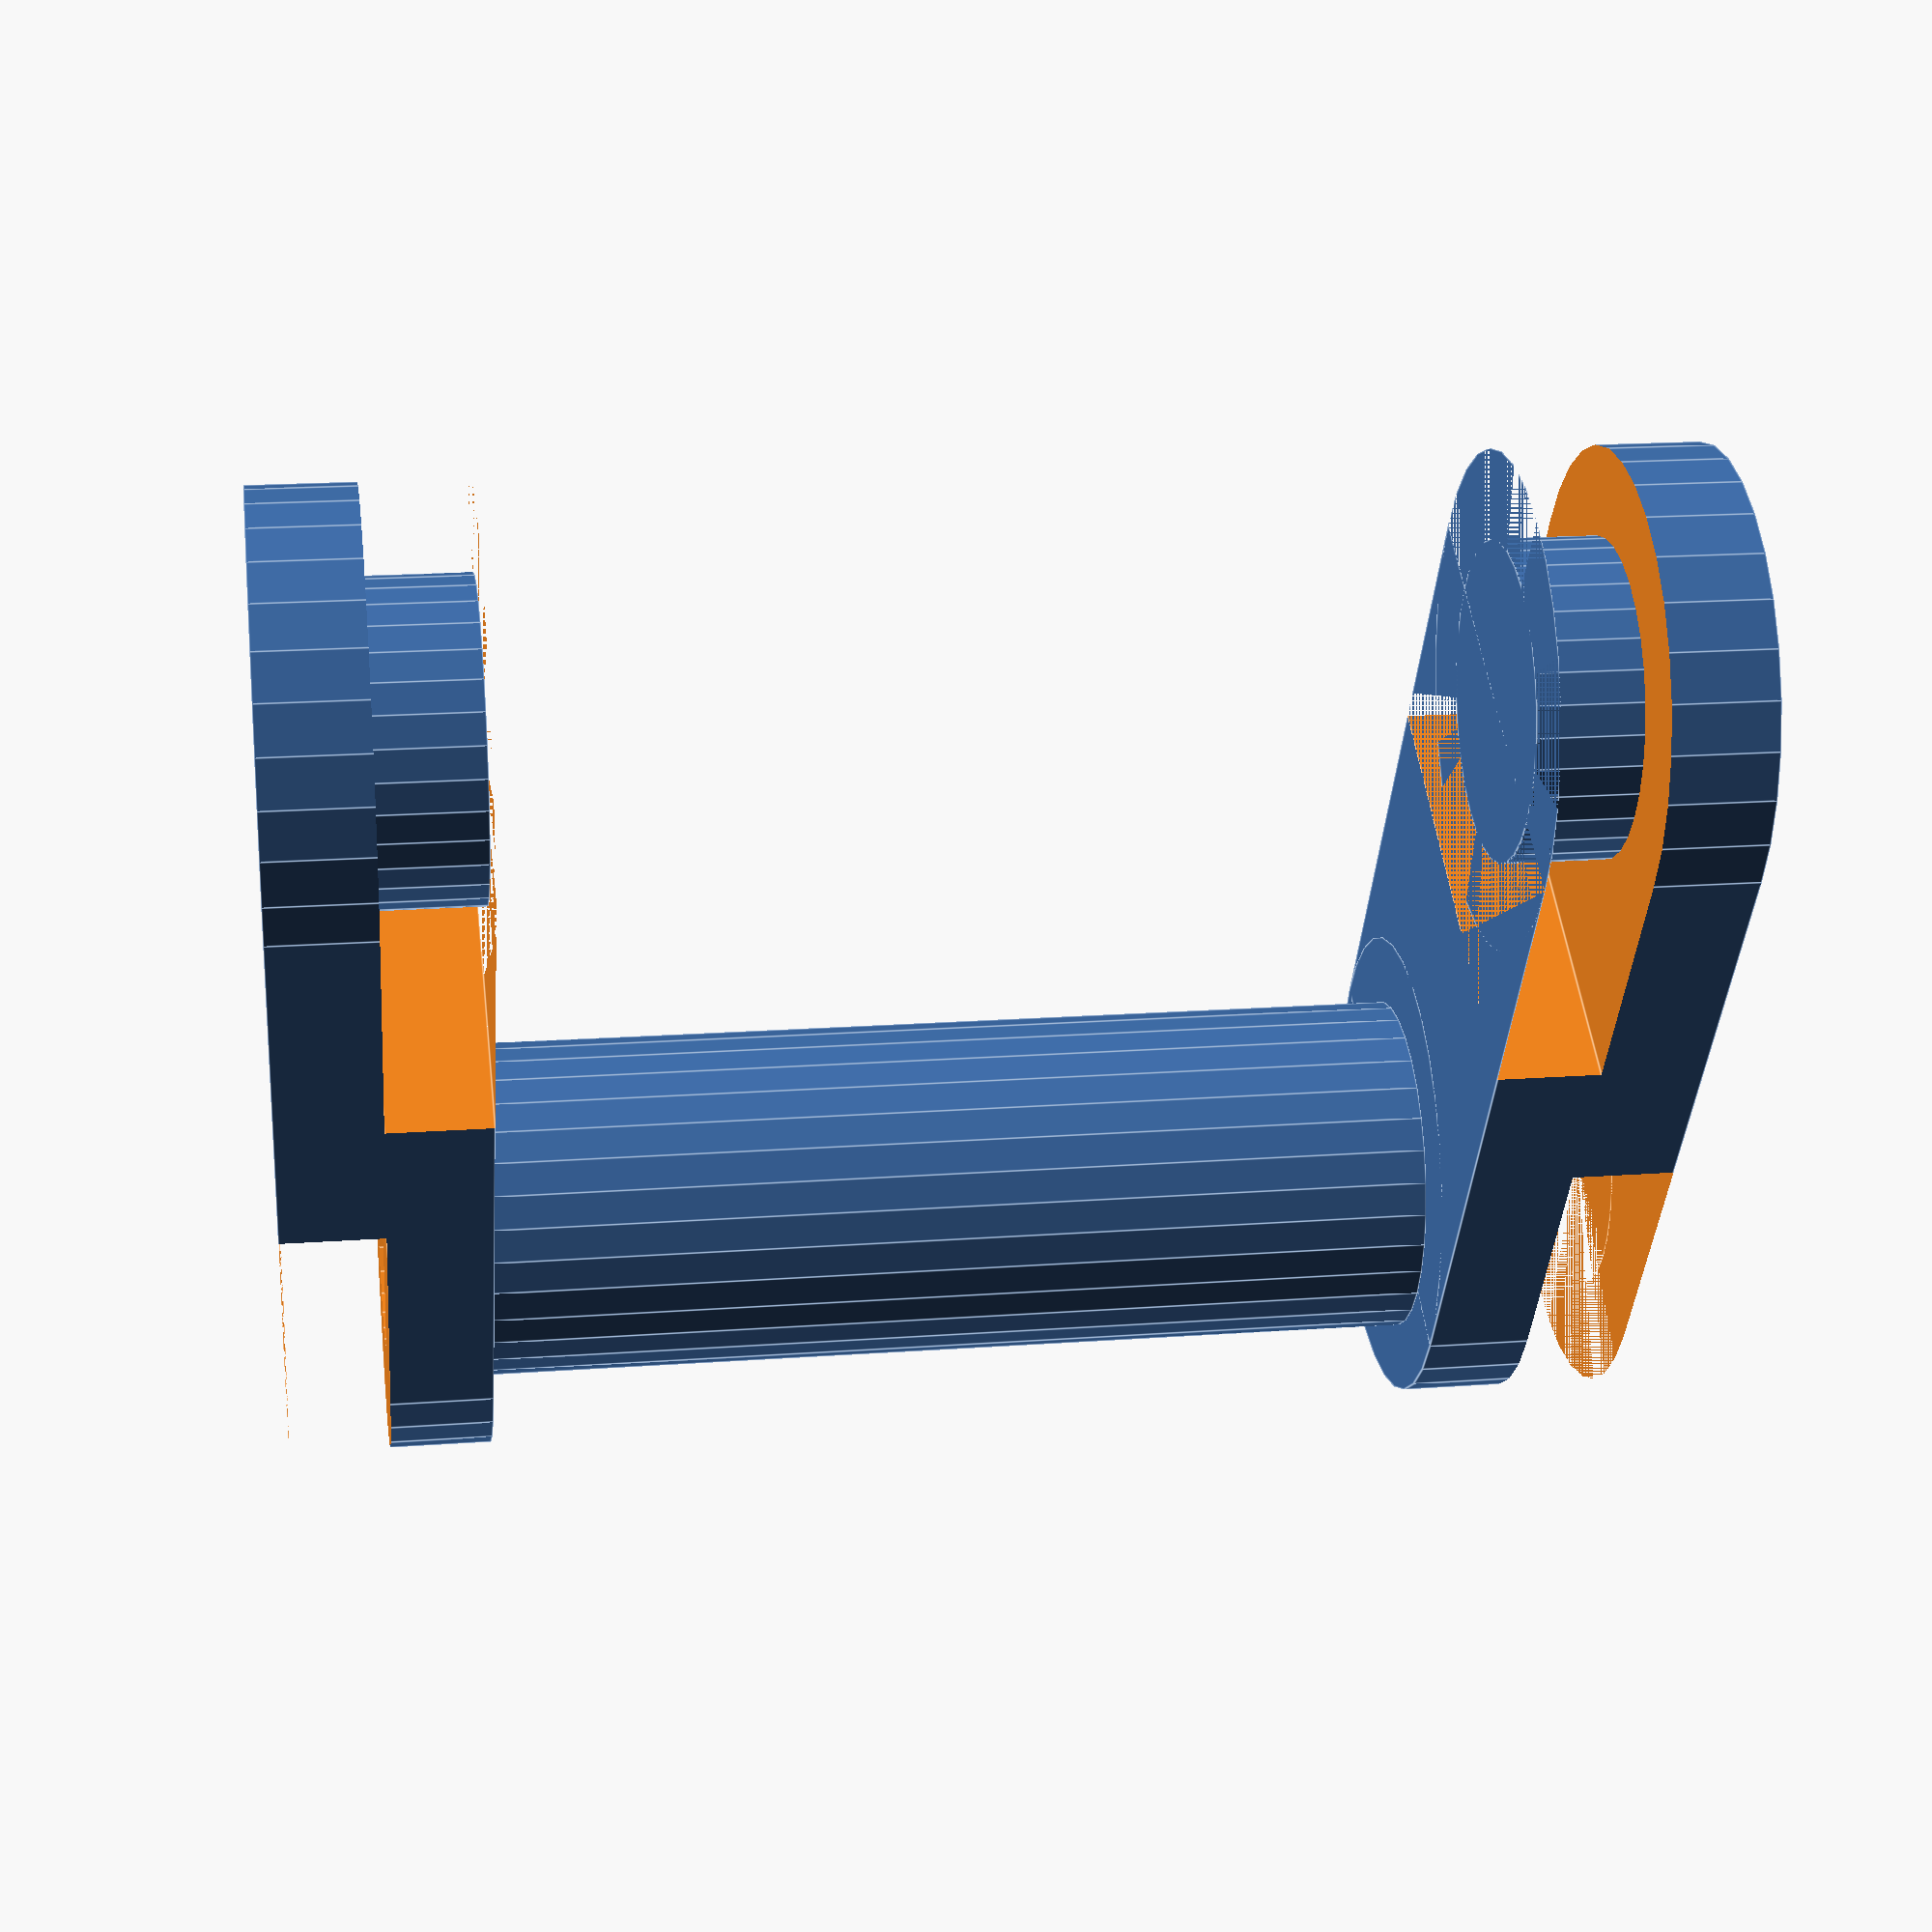
<openscad>
// All dimensions in mm

$fn = 32;

driveWheelWidth = 12;
driveWheelDiameter = 40;      // Diameter of the drive wheel
driveWheelTeeth = 12;         // Number of teeth on the drive wheel

treadWidth = 20;              // Width of the treads
toothDiameter = 5;            // Diameter of the tooth on the link
pinDiameter = 4;
linkLength = 20;              // Length of a link
linkThickness = 3;            // Thinkness of the tread bit of the link

plateOversize = 2;
plateWidth = toothDiameter + plateOversize; 
plateThickness = (treadWidth-driveWheelWidth)/2-1;

hubDiameter = 6;              // Diameter of the center shaft on wheel
rimThickness = 3;             // Thickness of the rim not including teeth
spokeThickness = 3;           // Thickness of the spokes

//plateBase();
linkBase();
//driveWheelBase();
//testLinksAroundWheel();

module plateBase() {
  plateThickness = (treadWidth-driveWheelWidth)/2-1;
  toothSeperation = 2 * sin(360/driveWheelTeeth/2) *  driveWheelDiameter/2;
  s = plateWidth+1;
  
  difference() {
    union() {
      translate([0, -plateWidth/2, 0])
        cube([toothSeperation, plateWidth, plateThickness]);
      cylinder(plateThickness, d=plateWidth);
      translate([toothSeperation, 0, 0])
        cylinder(plateThickness, d=plateWidth);
    }
    
    translate([-s/2, -s/2, 0])
      cube([s, s, plateThickness/2]);
    translate([toothSeperation-s/2, -s/2, plateThickness/2])
      cube([s, s, plateThickness/2]);
    cylinder(plateThickness, d=pinDiameter);
  }
  translate([toothSeperation, 0, 0])
    cylinder(plateThickness, d=pinDiameter+0.5);
}

module linkBase(rot=0) {
  rotate([0,0,rot]) {
    translate([0, 0, plateThickness])
      cylinder(treadWidth - 2*plateThickness, d=toothDiameter);
    translate([0, 0, 0])
      plateBase();
    translate([0, 0, treadWidth])
      mirror([0, 0, 1])
        plateBase();
  }
}

module driveWheelBase() {
  r = driveWheelDiameter / 2;
  w = driveWheelWidth;
  difference() {
    // Blank
    cylinder(w, r=r);
    // Teeth
    for (n = [0 : driveWheelTeeth - 1]) {
      deg = 360 / driveWheelTeeth * n;
      translate([r*cos(deg), r*sin(deg), 0])
        cylinder(w, d=toothDiameter+1);
    }
    // Center cutouts
    cylinder(w/2-spokeThickness/2, r=r-toothDiameter/2-spokeThickness/2);
    translate([0, 0, w/2+spokeThickness/2]) 
      cylinder(w/2-spokeThickness/2, r=r-toothDiameter/2-spokeThickness/2);
    // Spoke holes
    spokeCenter = (r-toothDiameter/2-rimThickness+hubDiameter/2)/2;
    spokeRadius = 0.8*(spokeCenter - hubDiameter/2);
    for (n = [0 : 3]) {
      deg = 360 / 4 * n;
      translate([spokeCenter*cos(deg), spokeCenter*sin(deg), 0])
        cylinder(w, r=spokeRadius);
    }
  }
  // Hub
  cylinder(w/2+spokeThickness/2+1, d=hubDiameter);
}

module testLinksAroundWheel() {
  translate([0, 0, -driveWheelWidth/2]) 
    color("blue") 
      driveWheelBase();
  
  r = driveWheelDiameter / 2;
  for (n = [0 : driveWheelTeeth - 1]) {
      deg = 360 / driveWheelTeeth * n;
      translate([r*cos(deg), r*sin(deg), -treadWidth/2])
        linkBase(deg+90+360/driveWheelWidth/2);
    }
  
}
 
</openscad>
<views>
elev=162.3 azim=122.1 roll=98.3 proj=p view=edges
</views>
